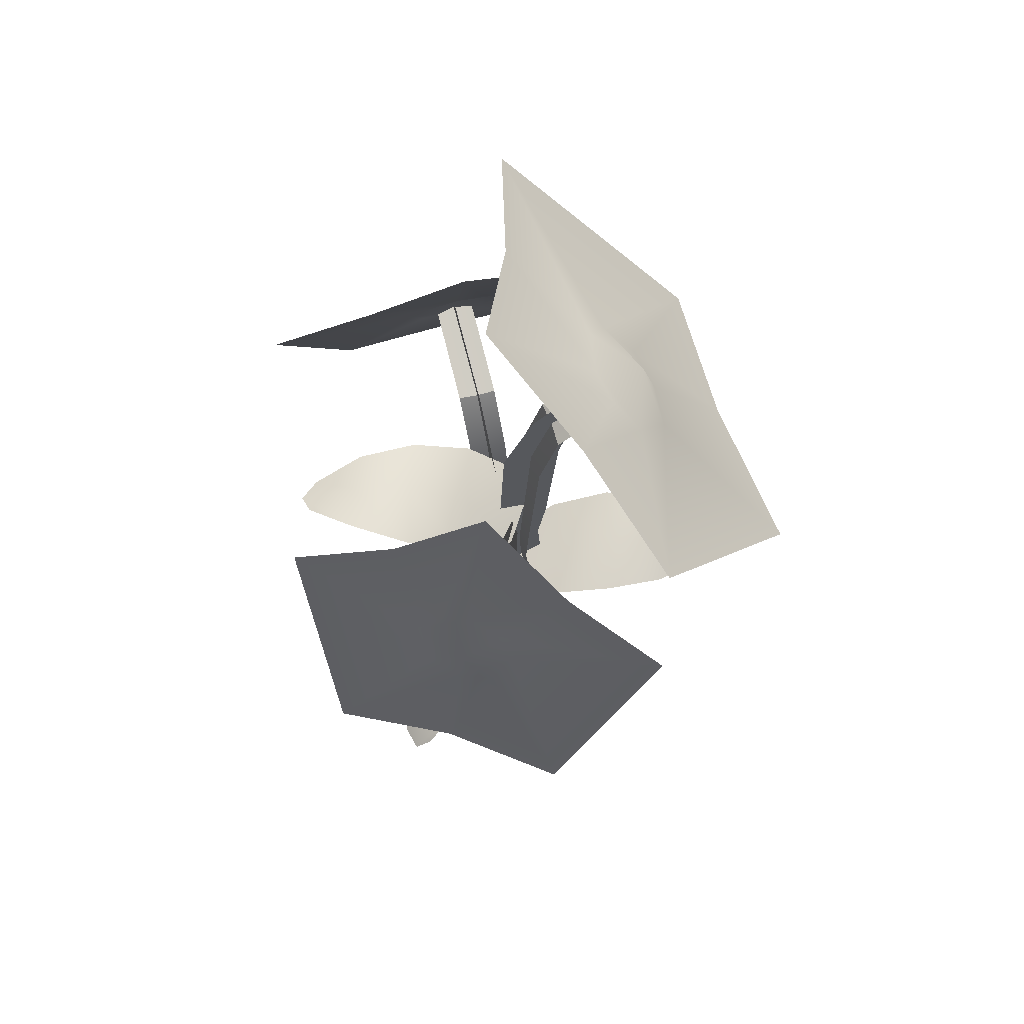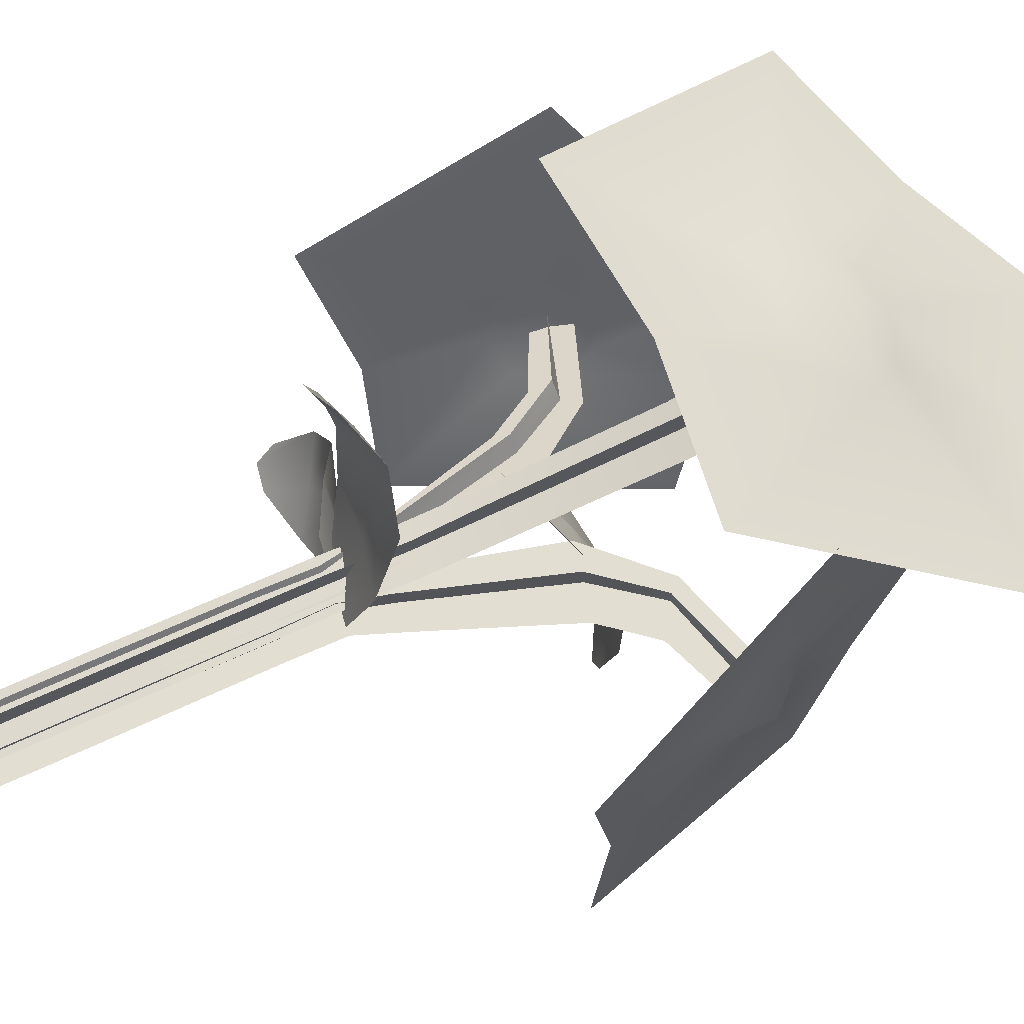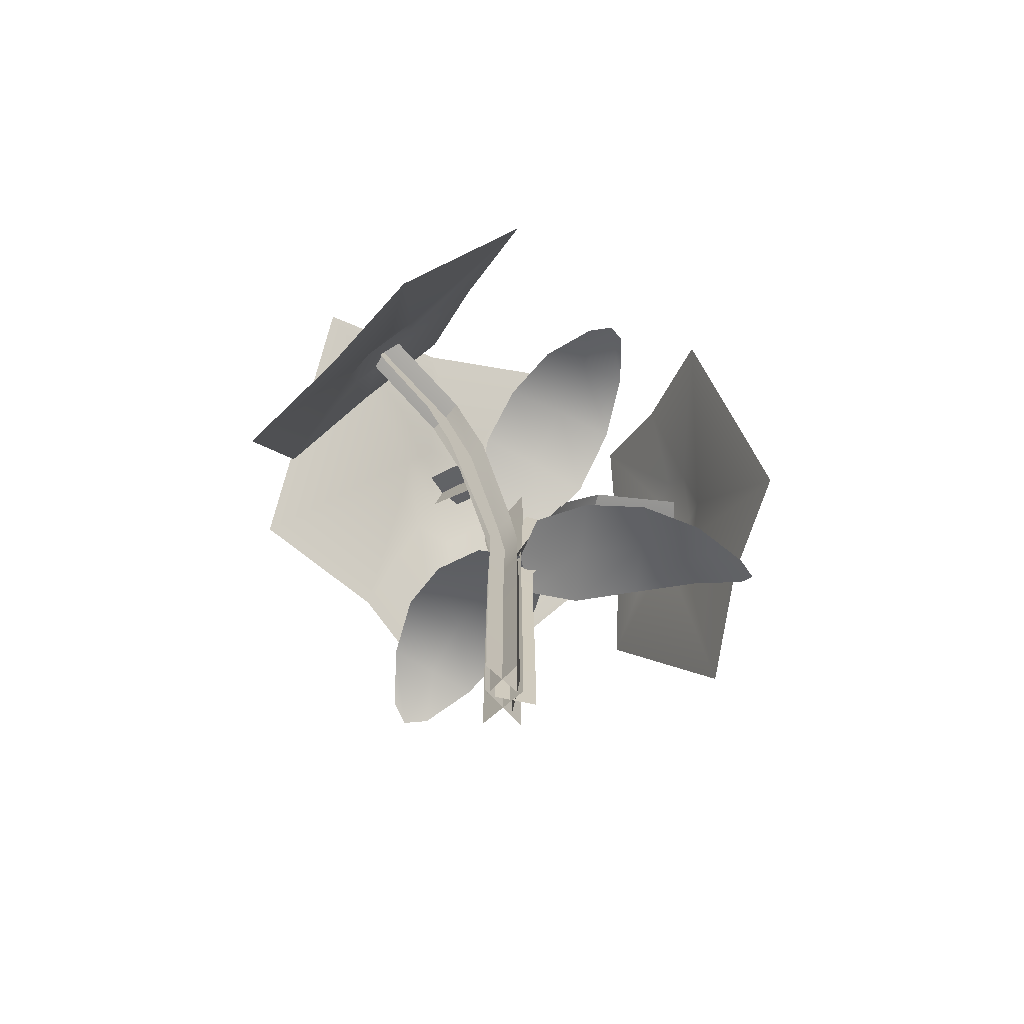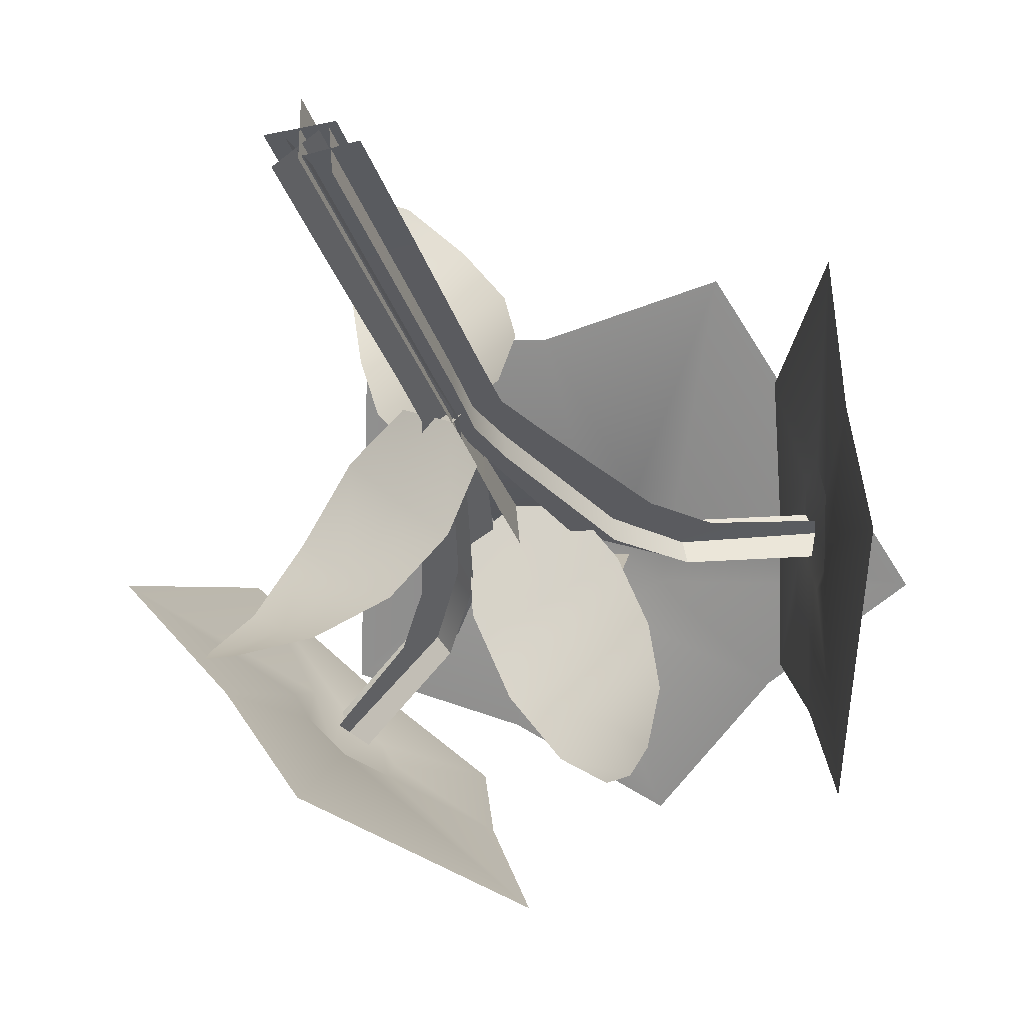
<metadata>
{"format":"obj","ext":"obj","renderer":"f3d","projection":"perspective","resolution":1024,"background":"white","views":[{"elev":67.9,"azim":-109.5,"up":"+Y"},{"elev":71.6,"azim":65.7,"up":"+Z"},{"elev":-68.4,"azim":131.9,"up":"+Y"},{"elev":-32.1,"azim":16.9,"up":"+Z"}]}
</metadata>
<code>
o PLant_4
v 0.05911 0.5236 -0.01185
v -0.08033 0.5598 -0.05824
v -0.09598 0.5996 0.3557
v -0.1595 0.5763 0.3265
v 0.0372 0.6202 0.1904
v -0.1641 0.6121 0.1206
v -0.1766 0.5988 0.2287
v -0.02617 0.6348 0.2893
v 0.06951 0.5651 0.08328
v -0.1311 0.5949 0.01745
v -0.004913 0.5338 -0.05844
v -0.1336 0.5772 0.3625
v -0.06463 0.6256 0.1571
v -0.1028 0.6206 0.2601
v -0.02983 0.5885 0.05088
v -0.07679 0.5418 -0.02029
v 0.02676 0.5369 -0.1306
v -0.3369 0.5592 -0.3317
v -0.2865 0.5192 -0.3675
v -0.2406 0.6224 -0.1521
v -0.09477 0.5575 -0.2935
v -0.1886 0.5383 -0.3467
v -0.3023 0.6151 -0.253
v -0.1629 0.582 -0.06338
v -0.017 0.5535 -0.2163
v -0.007031 0.5341 -0.05838
v -0.3297 0.5266 -0.3609
v -0.1677 0.5986 -0.2271
v -0.2455 0.5799 -0.3026
v -0.08994 0.5762 -0.1416
v -0.2835 0.9594 0.411
v 0.258 0.9594 0.411
v -0.2068 1.489 0.01758
v 0.2 1.481 0.02317
v -0.01274 0.9939 0.3853
v -0.01274 1.628 -0.08628
v -0.4342 1.389 0.09201
v 0.4396 1.378 0.09983
v -0.01274 1.3 0.2098
v -0.1224 1.29 0.1654
v -0.09218 1.207 0.2272
v -0.007126 1.187 0.2421
v 0.06494 1.205 0.2283
v 0.09884 1.275 0.1766
v 0.07175 1.325 0.1391
v -0.01362 1.356 0.1164
v -0.07581 1.342 0.1269
v -0.05273 -0.03415 -0.01573
v 0.03618 -0.03415 -0.01573
v -0.05154 1.28 0.1694
v 0.03499 1.28 0.1694
v -0.04862 0.6477 -0.02177
v -0.008275 -0.03415 -0.01573
v 0.034 0.649 -0.02208
v -0.008275 1.28 0.1756
v -0.007213 0.6485 -0.02197
v 0.03548 1.171 0.0363
v -0.05203 1.171 0.0363
v -0.008275 1.173 0.03845
v -0.05273 0.08308 -0.01573
v 0.03618 0.08308 -0.01573
v -0.008275 0.08308 -0.01573
v 0.0351 0.5277 -0.01598
v 0.03618 0.1966 -0.01573
v -0.007752 0.5273 -0.01606
v -0.008275 0.1966 -0.01573
v -0.05273 0.1966 -0.01573
v -0.05072 0.5266 -0.01612
v -0.04789 0.7462 -0.01669
v -0.05165 1.05 0.00075
v 0.03548 1.051 0.000658
v 0.03355 0.7477 -0.01833
v -0.008073 1.051 6.8e-05
v -0.007006 0.7471 -0.01656
v -0.008275 -0.03415 0.02872
v -0.008275 -0.03415 -0.06018
v -0.008275 1.246 0.1963
v -0.008275 1.314 0.1426
v -0.007196 0.6513 0.01922
v -0.008275 -0.03415 -0.01573
v -0.00718 0.6465 -0.06319
v -0.008275 1.28 0.1756
v -0.007213 0.6485 -0.02197
v -0.008275 1.198 0.001455
v -0.008272 1.145 0.08403
v -0.008275 1.173 0.03845
v -0.008275 0.08308 0.02872
v -0.008275 0.08308 -0.06018
v -0.008275 0.08308 -0.01573
v -0.007726 0.5266 -0.05879
v -0.008275 0.1966 -0.06018
v -0.007752 0.5273 -0.01606
v -0.008275 0.1966 -0.01573
v -0.008275 0.1966 0.02872
v -0.007753 0.5287 0.02692
v -0.006962 0.7516 0.03421
v -0.008019 1.038 0.05608
v -0.008133 1.064 -0.05486
v -0.006962 0.7441 -0.06628
v -0.008073 1.051 6.8e-05
v -0.007006 0.7471 -0.01656
v 0.4702 0.6942 0.2108
v 0.5054 0.6841 -0.2239
v 0.289 1.19 0.1226
v 0.3181 1.175 -0.2035
v 0.4757 0.7216 -0.008266
v 0.2525 1.317 -0.04017
v 0.3095 1.1 0.3102
v 0.37 1.074 -0.3906
v 0.4084 0.9973 -0.02014
v 0.3654 1.001 0.06487
v 0.3967 0.9226 0.04479
v 0.4094 0.9021 -0.02246
v 0.4074 0.9183 -0.08124
v 0.3851 0.9829 -0.1119
v 0.3655 1.031 -0.09274
v 0.3492 1.061 -0.02576
v 0.3502 1.049 0.02487
v 0.02403 -0.02453 -0.01047
v 0.03004 -0.02453 -0.08182
v 0.3637 0.9935 0.007903
v 0.3685 0.9924 -0.06154
v 0.02176 0.5241 -0.01417
v 0.02703 -0.02453 -0.04615
v 0.02704 0.5252 -0.08051
v 0.3755 0.9903 -0.0262
v 0.02462 0.5246 -0.04742
v 0.2047 0.9382 -0.07363
v 0.1967 0.9397 -0.00348
v 0.1981 0.9408 -0.03858
v 0.02403 0.0699 -0.01047
v 0.03004 0.0699 -0.08182
v 0.02703 0.0699 -0.04615
v 0.02976 0.4281 -0.08098
v 0.03004 0.1614 -0.08182
v 0.0268 0.4277 -0.04659
v 0.02703 0.1614 -0.04615
v 0.02403 0.1614 -0.01047
v 0.02385 0.4271 -0.0121
v 0.04099 0.5996 -0.01441
v 0.1194 0.845 -0.008483
v 0.1261 0.8446 -0.07838
v 0.04477 0.6009 -0.07989
v 0.1241 0.845 -0.04346
v 0.04434 0.6003 -0.04722
v 0.06271 -0.02453 -0.04314
v -0.008645 -0.02453 -0.04915
v 0.3813 0.9604 -0.02493
v 0.3557 1.024 -0.02848
v 0.06237 0.5255 -0.04465
v 0.02703 -0.02453 -0.04615
v -0.01049 0.5237 -0.05024
v 0.3755 0.9903 -0.0262
v 0.02462 0.5246 -0.04742
v 0.1704 0.9659 -0.04124
v 0.2465 0.9088 -0.03466
v 0.1981 0.9408 -0.03858
v 0.06271 0.0699 -0.04314
v -0.008645 0.0699 -0.04915
v 0.02703 0.0699 -0.04615
v -0.00749 0.4272 -0.0495
v -0.008645 0.1614 -0.04915
v 0.0268 0.4277 -0.04659
v 0.02703 0.1614 -0.04615
v 0.06271 0.1614 -0.04314
v 0.0613 0.4288 -0.04368
v 0.0915 0.6022 -0.04376
v 0.1818 0.8299 -0.03856
v 0.06273 0.8572 -0.04822
v -0.003827 0.6003 -0.05062
v 0.1241 0.845 -0.04346
v 0.04434 0.6003 -0.04722
v -0.2622 0.6942 -0.485
v -0.5171 0.6841 -0.1312
v -0.1527 1.19 -0.3158
v -0.3462 1.175 -0.0517
v -0.3801 0.7216 -0.3003
v -0.2056 1.317 -0.1576
v -0.07317 1.1 -0.4869
v -0.4874 1.074 0.08165
v -0.3286 0.9973 -0.2553
v -0.2479 1.001 -0.3059
v -0.2851 0.9226 -0.3049
v -0.3307 0.9021 -0.2539
v -0.3594 0.9183 -0.2025
v -0.3562 0.9829 -0.1647
v -0.3295 1.031 -0.171
v -0.2809 1.061 -0.2199
v -0.2555 1.049 -0.2637
v 0.005335 -0.02453 -0.06484
v -0.03671 -0.02453 -0.006875
v -0.2759 0.9935 -0.2562
v -0.3159 0.9924 -0.1993
v 0.005358 0.5241 -0.0605
v -0.01569 -0.02453 -0.03586
v -0.03346 0.5252 -0.006451
v -0.3036 0.9903 -0.2331
v -0.01428 0.5246 -0.03352
v -0.182 0.9382 -0.1042
v -0.1388 0.9397 -0.1601
v -0.1582 0.9408 -0.1308
v 0.005335 0.0699 -0.06484
v -0.03671 0.0699 -0.006875
v -0.01569 0.0699 -0.03586
v -0.03604 0.4281 -0.007456
v -0.03671 0.1614 -0.006875
v -0.01572 0.4277 -0.03536
v -0.01569 0.1614 -0.03586
v 0.005335 0.1614 -0.06484
v 0.004643 0.4271 -0.06335
v -0.01122 0.5996 -0.07024
v -0.0753 0.845 -0.1159
v -0.1172 0.8446 -0.0595
v -0.04832 0.6009 -0.01614
v -0.09741 0.845 -0.08836
v -0.03106 0.6003 -0.04389
v -0.04467 -0.02453 -0.05688
v 0.01329 -0.02453 -0.01483
v -0.3079 0.9604 -0.2372
v -0.2879 1.024 -0.2209
v -0.04516 0.5255 -0.05541
v -0.01569 -0.02453 -0.03586
v 0.01431 0.5237 -0.01295
v -0.3036 0.9903 -0.2331
v -0.01428 0.5246 -0.03352
v -0.1359 0.9659 -0.1142
v -0.1975 0.9088 -0.1592
v -0.1582 0.9408 -0.1308
v -0.04467 0.0699 -0.05688
v 0.01329 0.0699 -0.01483
v -0.01569 0.0699 -0.03586
v 0.01213 0.4272 -0.01513
v 0.01329 0.1614 -0.01483
v -0.01572 0.4277 -0.03536
v -0.01569 0.1614 -0.03586
v -0.04467 0.1614 -0.05688
v -0.04374 0.4288 -0.05569
v -0.06964 0.6022 -0.07124
v -0.1442 0.8299 -0.1224
v -0.04732 0.8572 -0.05254
v 0.008411 0.6003 -0.01607
v -0.09741 0.845 -0.08836
v -0.03106 0.6003 -0.04389
v -0.07136 0.8093 -0.06291
v 0.06622 0.8456 -0.01124
v 0.09762 0.8853 -0.4243
v 0.16 0.8621 -0.3927
v -0.04176 0.906 -0.2641
v 0.1568 0.8978 -0.1867
v 0.1733 0.8845 -0.2943
v 0.02533 0.9206 -0.3606
v -0.07812 0.8508 -0.1584
v 0.1198 0.8807 -0.08494
v -0.009153 0.8196 -0.01391
v 0.1355 0.863 -0.4296
v 0.05873 0.9113 -0.227
v 0.1008 0.9064 -0.3285
v 0.0199 0.8743 -0.1222
v 0.05911 0.5236 -0.01185
v -0.08033 0.5598 -0.05824
v -0.09598 0.5996 0.3557
v -0.1595 0.5763 0.3265
v 0.0372 0.6202 0.1904
v -0.1641 0.6121 0.1206
v -0.1766 0.5988 0.2287
v -0.02617 0.6348 0.2893
v 0.06951 0.5651 0.08328
v -0.1311 0.5949 0.01745
v -0.004913 0.5338 -0.05844
v -0.1336 0.5772 0.3625
v -0.06463 0.6256 0.1571
v -0.1028 0.6206 0.2601
v -0.02983 0.5885 0.05088
v -0.07679 0.5418 -0.02029
v 0.02676 0.5369 -0.1306
v -0.3369 0.5592 -0.3317
v -0.2865 0.5192 -0.3675
v -0.2406 0.6224 -0.1521
v -0.09477 0.5575 -0.2935
v -0.1886 0.5383 -0.3467
v -0.3023 0.6151 -0.253
v -0.1629 0.582 -0.06338
v -0.017 0.5535 -0.2163
v -0.007031 0.5341 -0.05838
v -0.3297 0.5266 -0.3609
v -0.1677 0.5986 -0.2271
v -0.2455 0.5799 -0.3026
v -0.08994 0.5762 -0.1416
v -0.2835 0.9594 0.411
v 0.258 0.9594 0.411
v -0.2068 1.489 0.01758
v 0.2 1.481 0.02317
v -0.01274 0.9939 0.3853
v -0.01274 1.628 -0.08628
v -0.4342 1.389 0.09201
v 0.4396 1.378 0.09983
v -0.01274 1.3 0.2098
v -0.1224 1.29 0.1654
v -0.09218 1.207 0.2272
v -0.007126 1.187 0.2421
v 0.06494 1.205 0.2283
v 0.09884 1.275 0.1766
v 0.07175 1.325 0.1391
v -0.01362 1.356 0.1164
v -0.07581 1.342 0.1269
v 0.4702 0.6942 0.2108
v 0.5054 0.6841 -0.2239
v 0.289 1.19 0.1226
v 0.3181 1.175 -0.2035
v 0.4757 0.7216 -0.008266
v 0.2525 1.317 -0.04017
v 0.3095 1.1 0.3102
v 0.37 1.074 -0.3906
v 0.4084 0.9973 -0.02014
v 0.3654 1.001 0.06487
v 0.3967 0.9226 0.04479
v 0.4094 0.9021 -0.02246
v 0.4074 0.9183 -0.08124
v 0.3851 0.9829 -0.1119
v 0.3655 1.031 -0.09274
v 0.3492 1.061 -0.02576
v 0.3502 1.049 0.02487
v -0.2622 0.6942 -0.485
v -0.5171 0.6841 -0.1312
v -0.1527 1.19 -0.3158
v -0.3462 1.175 -0.0517
v -0.3801 0.7216 -0.3003
v -0.2056 1.317 -0.1576
v -0.07317 1.1 -0.4869
v -0.4874 1.074 0.08165
v -0.3286 0.9973 -0.2553
v -0.2479 1.001 -0.3059
v -0.2851 0.9226 -0.3049
v -0.3307 0.9021 -0.2539
v -0.3594 0.9183 -0.2025
v -0.3562 0.9829 -0.1647
v -0.3295 1.031 -0.171
v -0.2809 1.061 -0.2199
v -0.2555 1.049 -0.2637
v -0.07136 0.8093 -0.06291
v 0.06622 0.8456 -0.01124
v 0.09762 0.8853 -0.4243
v 0.16 0.8621 -0.3927
v -0.04176 0.906 -0.2641
v 0.1568 0.8978 -0.1867
v 0.1733 0.8845 -0.2943
v 0.02533 0.9206 -0.3606
v -0.07812 0.8508 -0.1584
v 0.1198 0.8807 -0.08494
v -0.009153 0.8196 -0.01391
v 0.1355 0.863 -0.4296
v 0.05873 0.9113 -0.227
v 0.1008 0.9064 -0.3285
v 0.0199 0.8743 -0.1222
f 14 7 4 12
f 15 10 6 13
f 13 6 7 14
f 11 2 10 15
f 1 11 15 9
f 5 13 14 8
f 9 15 13 5
f 8 14 12 3
f 29 22 19 27
f 30 25 21 28
f 28 21 22 29
f 26 17 25 30
f 16 26 30 24
f 20 28 29 23
f 24 30 28 20
f 23 29 27 18
f 39 44 45 46
f 40 39 46 47
f 41 42 39 40
f 42 43 44 39
f 41 40 37 31
f 43 42 35 32
f 45 44 38 34
f 47 46 36 33
f 42 41 31 35
f 46 45 34 36
f 40 47 33 37
f 44 43 32 38
f 59 57 51 55
f 58 59 55 50
f 60 62 66 67
f 62 61 64 66
f 73 71 57 59
f 56 54 72 74
f 53 49 61 62
f 48 53 62 60
f 68 65 56 52
f 52 56 74 69
f 70 73 59 58
f 63 65 66 64
f 65 68 67 66
f 71 73 74 72
f 73 70 69 74
f 65 63 54 56
f 86 84 78 82
f 85 86 82 77
f 87 89 93 94
f 89 88 91 93
f 100 98 84 86
f 83 81 99 101
f 80 76 88 89
f 75 80 89 87
f 95 92 83 79
f 79 83 101 96
f 97 100 86 85
f 90 92 93 91
f 92 95 94 93
f 98 100 101 99
f 100 97 96 101
f 92 90 81 83
f 110 115 116 117
f 111 110 117 118
f 112 113 110 111
f 113 114 115 110
f 112 111 108 102
f 114 113 106 103
f 116 115 109 105
f 118 117 107 104
f 113 112 102 106
f 117 116 105 107
f 111 118 104 108
f 115 114 103 109
f 130 128 122 126
f 129 130 126 121
f 131 133 137 138
f 133 132 135 137
f 144 142 128 130
f 127 125 143 145
f 124 120 132 133
f 119 124 133 131
f 139 136 127 123
f 123 127 145 140
f 141 144 130 129
f 134 136 137 135
f 136 139 138 137
f 142 144 145 143
f 144 141 140 145
f 136 134 125 127
f 157 155 149 153
f 156 157 153 148
f 158 160 164 165
f 160 159 162 164
f 171 169 155 157
f 154 152 170 172
f 151 147 159 160
f 146 151 160 158
f 166 163 154 150
f 150 154 172 167
f 168 171 157 156
f 161 163 164 162
f 163 166 165 164
f 169 171 172 170
f 171 168 167 172
f 163 161 152 154
f 181 186 187 188
f 182 181 188 189
f 183 184 181 182
f 184 185 186 181
f 183 182 179 173
f 185 184 177 174
f 187 186 180 176
f 189 188 178 175
f 184 183 173 177
f 188 187 176 178
f 182 189 175 179
f 186 185 174 180
f 201 199 193 197
f 200 201 197 192
f 202 204 208 209
f 204 203 206 208
f 215 213 199 201
f 198 196 214 216
f 195 191 203 204
f 190 195 204 202
f 210 207 198 194
f 194 198 216 211
f 212 215 201 200
f 205 207 208 206
f 207 210 209 208
f 213 215 216 214
f 215 212 211 216
f 207 205 196 198
f 228 226 220 224
f 227 228 224 219
f 229 231 235 236
f 231 230 233 235
f 242 240 226 228
f 225 223 241 243
f 222 218 230 231
f 217 222 231 229
f 237 234 225 221
f 221 225 243 238
f 239 242 228 227
f 232 234 235 233
f 234 237 236 235
f 240 242 243 241
f 242 239 238 243
f 234 232 223 225
f 257 250 247 255
f 258 253 249 256
f 256 249 250 257
f 254 245 253 258
f 244 254 258 252
f 248 256 257 251
f 252 258 256 248
f 251 257 255 246
f 272 270 262 265
f 273 271 264 268
f 271 272 265 264
f 269 273 268 260
f 259 267 273 269
f 263 266 272 271
f 267 263 271 273
f 266 261 270 272
f 287 285 277 280
f 288 286 279 283
f 286 287 280 279
f 284 288 283 275
f 274 282 288 284
f 278 281 287 286
f 282 278 286 288
f 281 276 285 287
f 297 304 303 302
f 298 305 304 297
f 299 298 297 300
f 300 297 302 301
f 299 289 295 298
f 301 290 293 300
f 303 292 296 302
f 305 291 294 304
f 300 293 289 299
f 304 294 292 303
f 298 295 291 305
f 302 296 290 301
f 314 321 320 319
f 315 322 321 314
f 316 315 314 317
f 317 314 319 318
f 316 306 312 315
f 318 307 310 317
f 320 309 313 319
f 322 308 311 321
f 317 310 306 316
f 321 311 309 320
f 315 312 308 322
f 319 313 307 318
f 331 338 337 336
f 332 339 338 331
f 333 332 331 334
f 334 331 336 335
f 333 323 329 332
f 335 324 327 334
f 337 326 330 336
f 339 325 328 338
f 334 327 323 333
f 338 328 326 337
f 332 329 325 339
f 336 330 324 335
f 353 351 343 346
f 354 352 345 349
f 352 353 346 345
f 350 354 349 341
f 340 348 354 350
f 344 347 353 352
f 348 344 352 354
f 347 342 351 353

</code>
